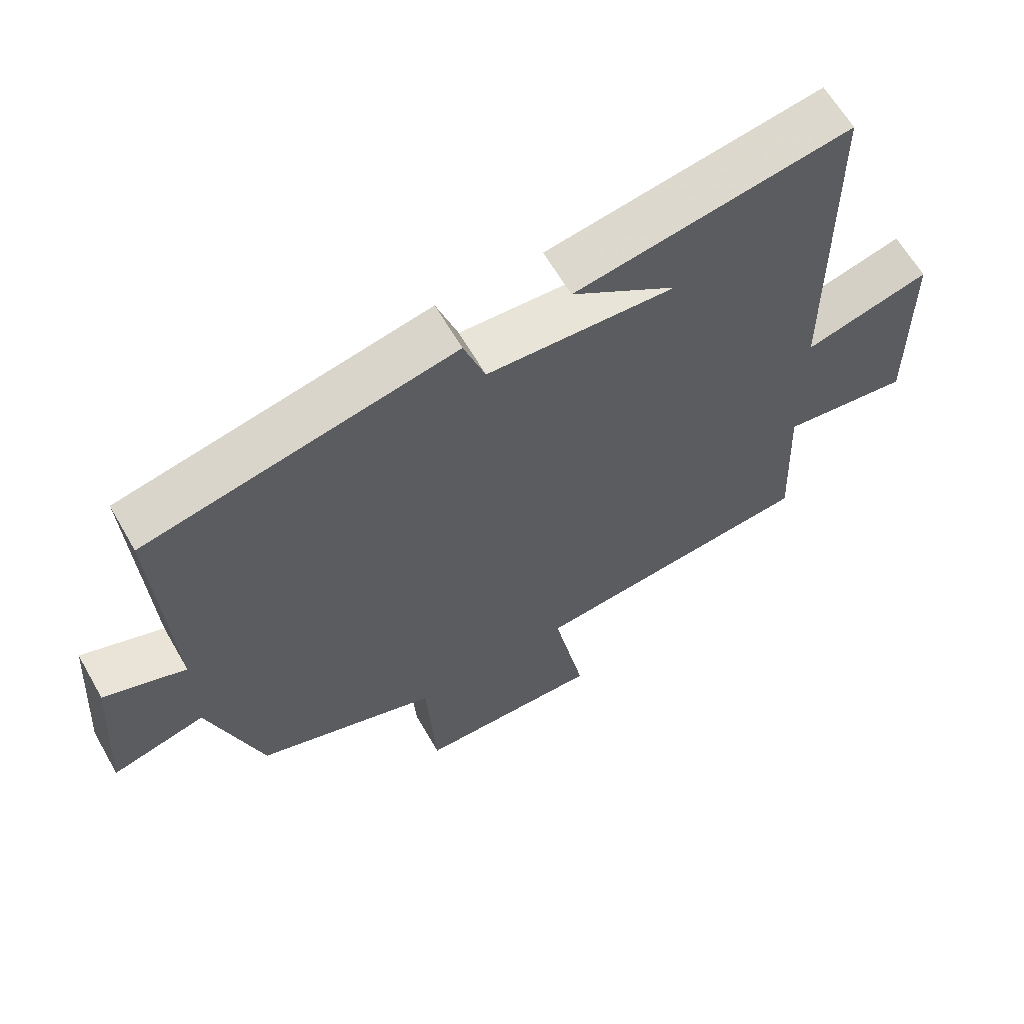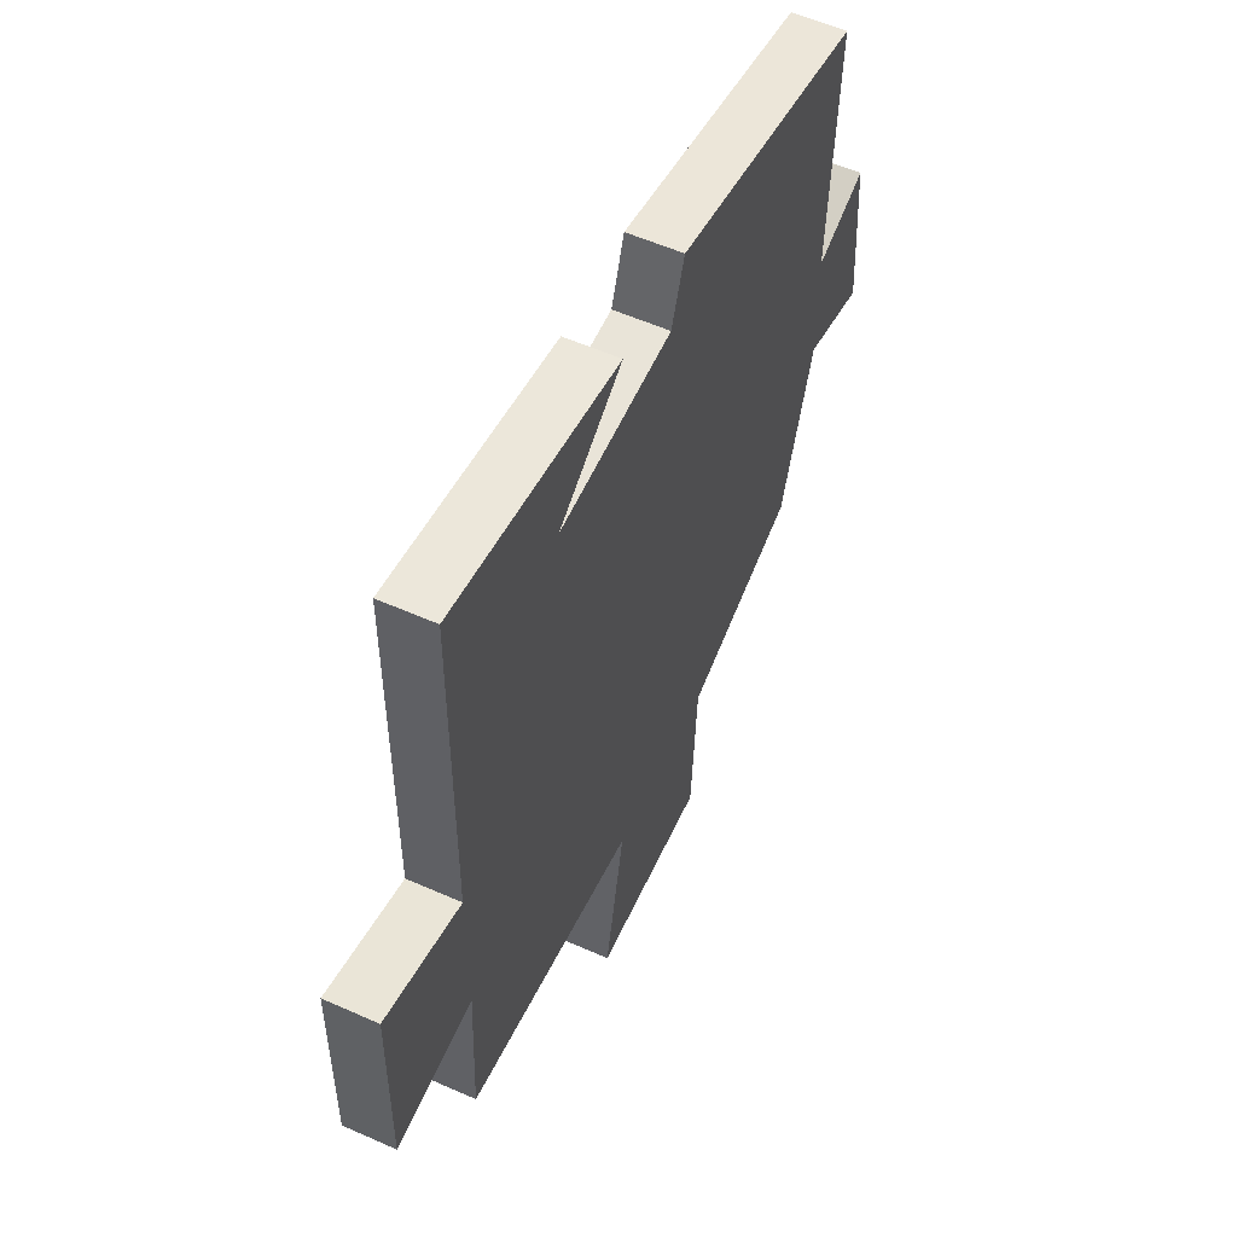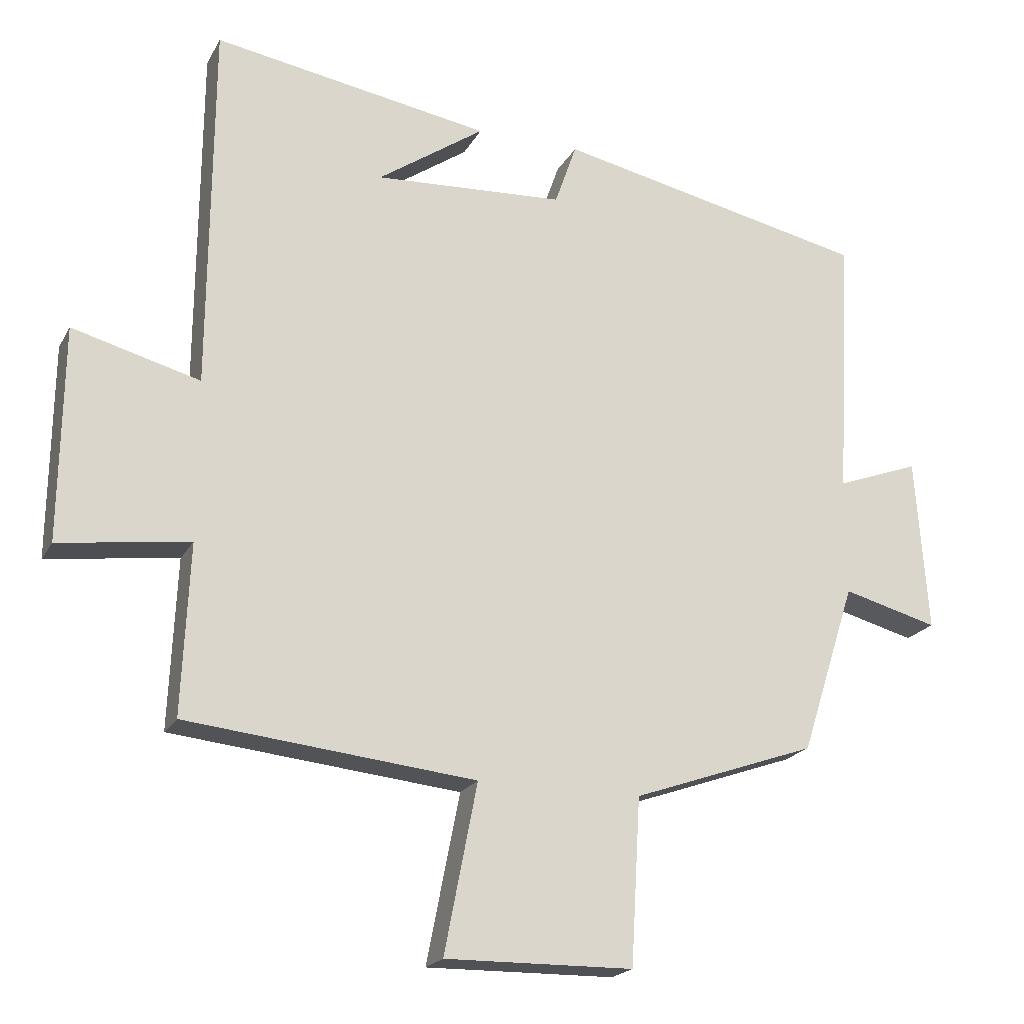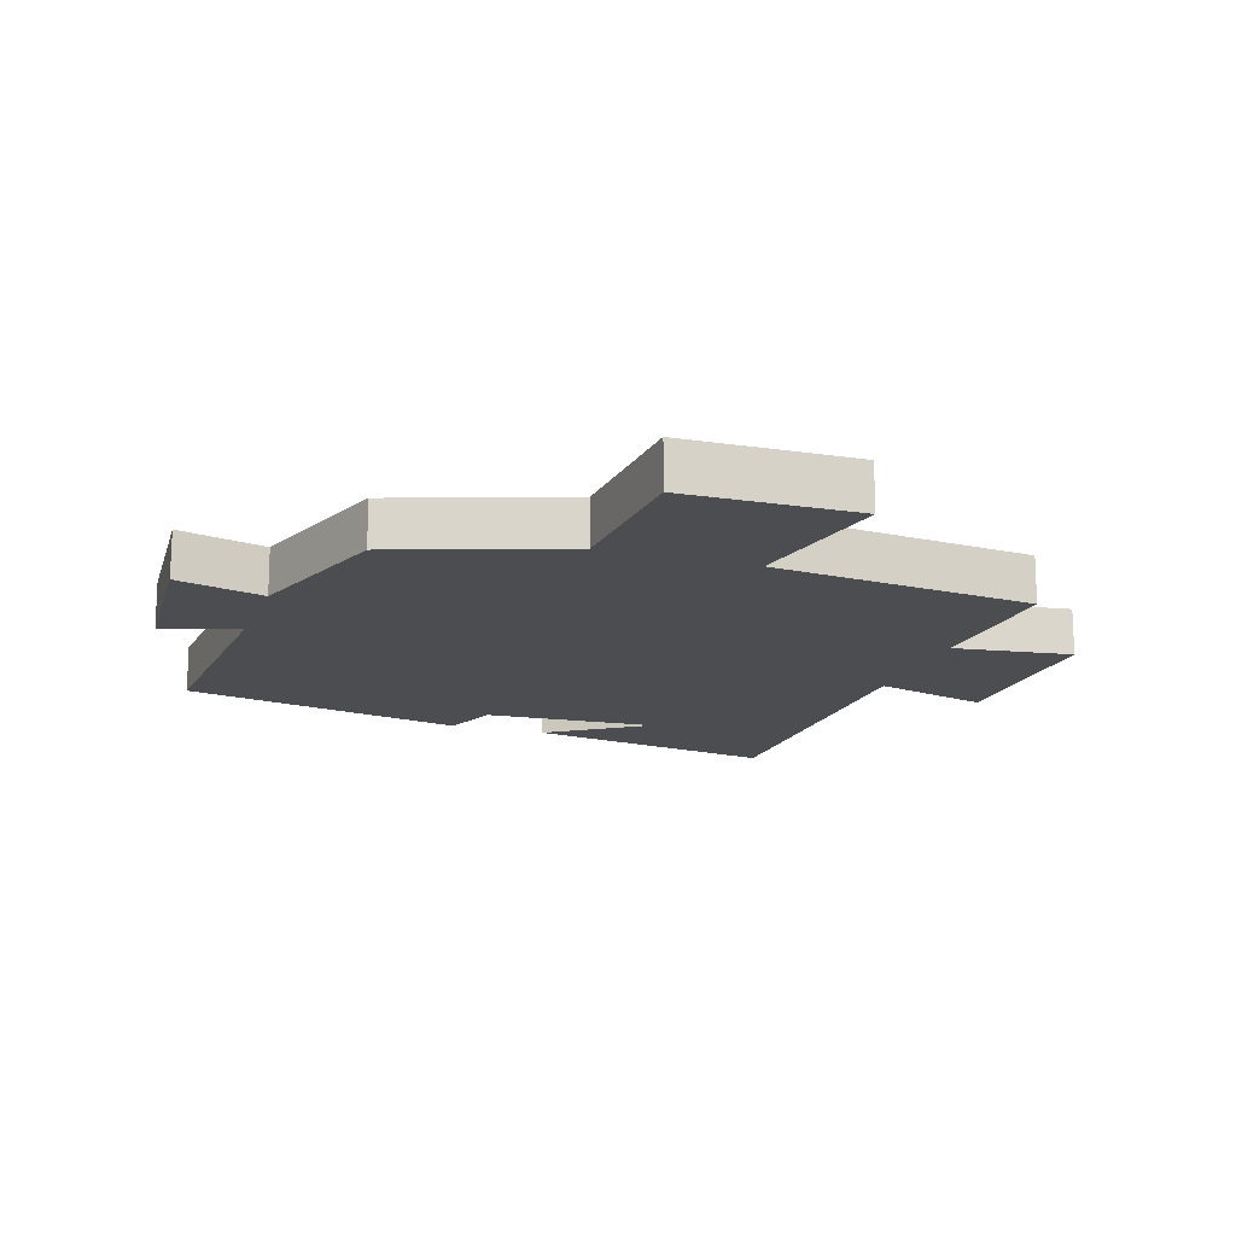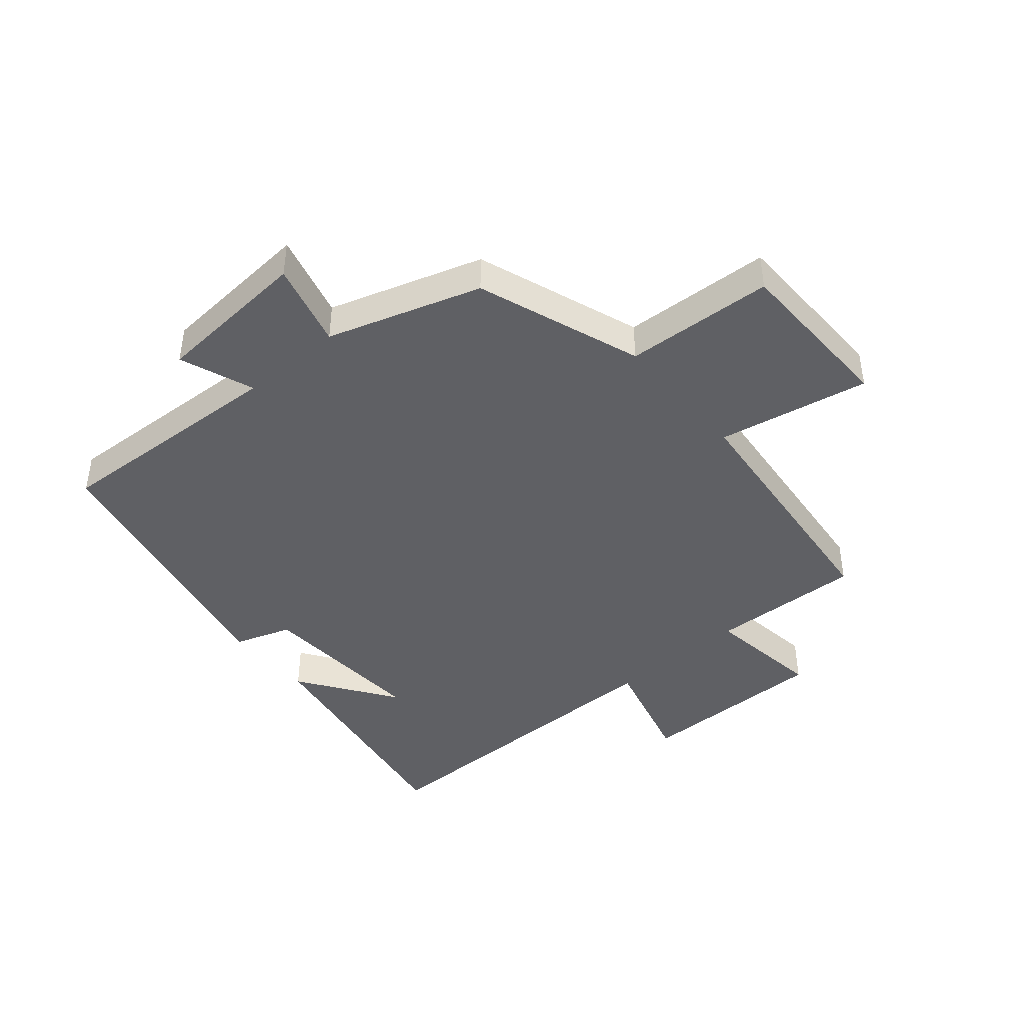
<metadata>
{"format":"obj","ext":"obj","renderer":"f3d","projection":"perspective","resolution":1024,"background":"white","views":[{"elev":63.1,"azim":150.2,"up":"+Z"},{"elev":56.5,"azim":-65.1,"up":"+Z"},{"elev":-20.3,"azim":-21.4,"up":"+Z"},{"elev":-15.9,"azim":161.4,"up":"+Y"},{"elev":-43.3,"azim":130.5,"up":"+Y"}]}
</metadata>
<code>
v -0.496 0.07 0.568
v -0.09 0.07 0.5
v -0.246 0.07 0.392
v 0.032 0.07 0.408
v 0.064 0.07 0.5
v 0.521 0.07 0.403
v 0.5 0.07 0.016
v 0.621 0.07 0.061
v 0.639 0.07 -0.193
v 0.5 0.07 -0.156
v 0.42 0.07 -0.405
v 0.151 0.07 -0.5
v 0.137 0.07 -0.742
v -0.137 0.07 -0.746
v -0.089 0.07 -0.5
v -0.511 0.07 -0.456
v -0.5 0.07 -0.208
v -0.69 0.07 -0.234
v -0.686 0.07 0.078
v -0.5 0.07 0.028
v -0.496 0 0.568
v -0.09 0 0.5
v -0.246 0 0.392
v 0.032 0 0.408
v 0.064 0 0.5
v 0.521 0 0.403
v 0.5 0 0.016
v 0.621 0 0.061
v 0.639 0 -0.193
v 0.5 0 -0.156
v 0.42 0 -0.405
v 0.151 0 -0.5
v 0.137 0 -0.742
v -0.137 0 -0.746
v -0.089 0 -0.5
v -0.511 0 -0.456
v -0.5 0 -0.208
v -0.69 0 -0.234
v -0.686 0 0.078
v -0.5 0 0.028
f 17 18 19 20
f 17 20 1
f 15 16 17
f 15 17 1
f 12 13 14 15
f 10 11 12 15
f 10 15 1
f 7 8 9 10
f 4 5 6 7
f 3 4 7 10
f 1 2 3
f 1 3 10
f 40 39 38 37
f 21 40 37
f 37 36 35
f 21 37 35
f 35 34 33 32
f 35 32 31 30
f 21 35 30
f 30 29 28 27
f 27 26 25 24
f 30 27 24 23
f 23 22 21
f 30 23 21
f 1 21 22 2
f 2 22 23 3
f 3 23 24 4
f 4 24 25 5
f 5 25 26 6
f 6 26 27 7
f 7 27 28 8
f 8 28 29 9
f 9 29 30 10
f 10 30 31 11
f 11 31 32 12
f 12 32 33 13
f 13 33 34 14
f 14 34 35 15
f 15 35 36 16
f 16 36 37 17
f 17 37 38 18
f 18 38 39 19
f 19 39 40 20
f 20 40 21 1

</code>
